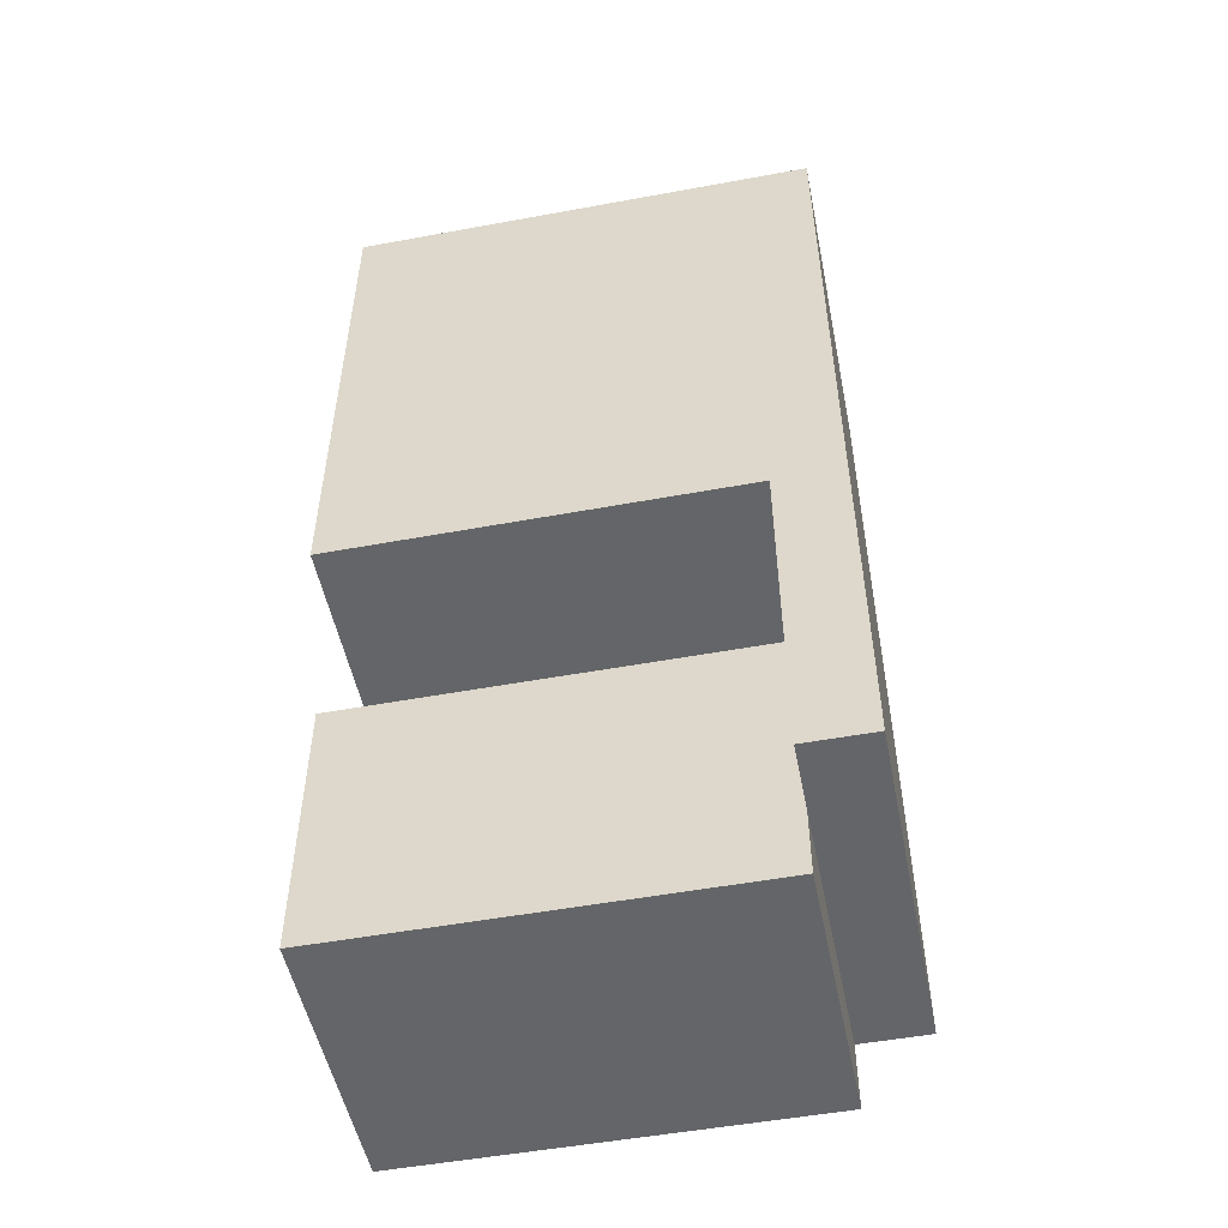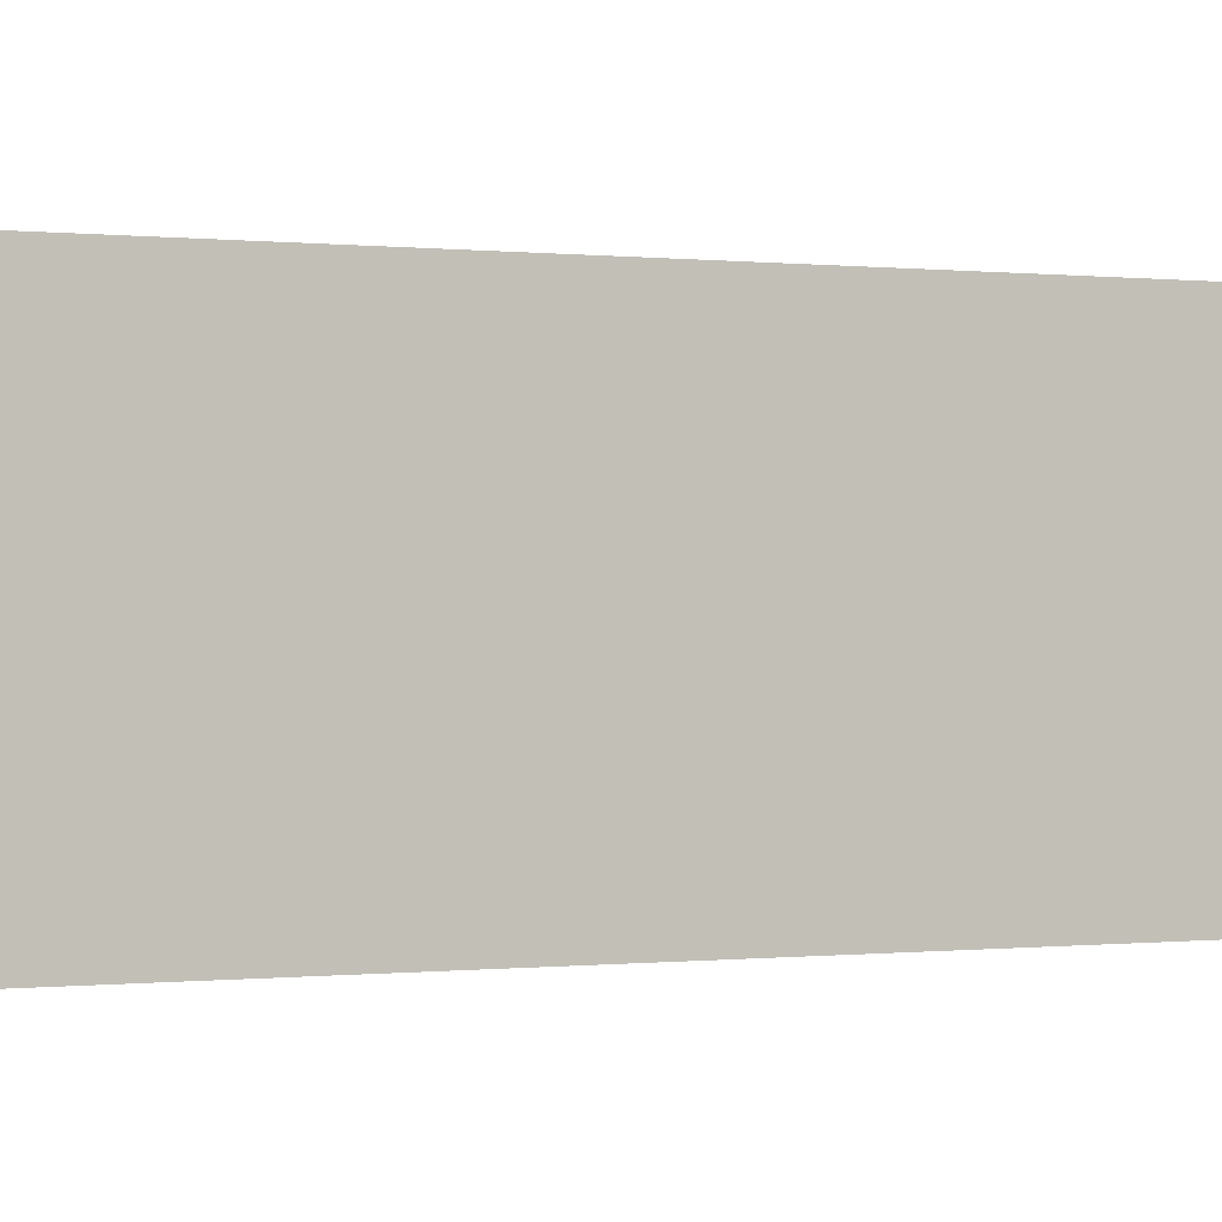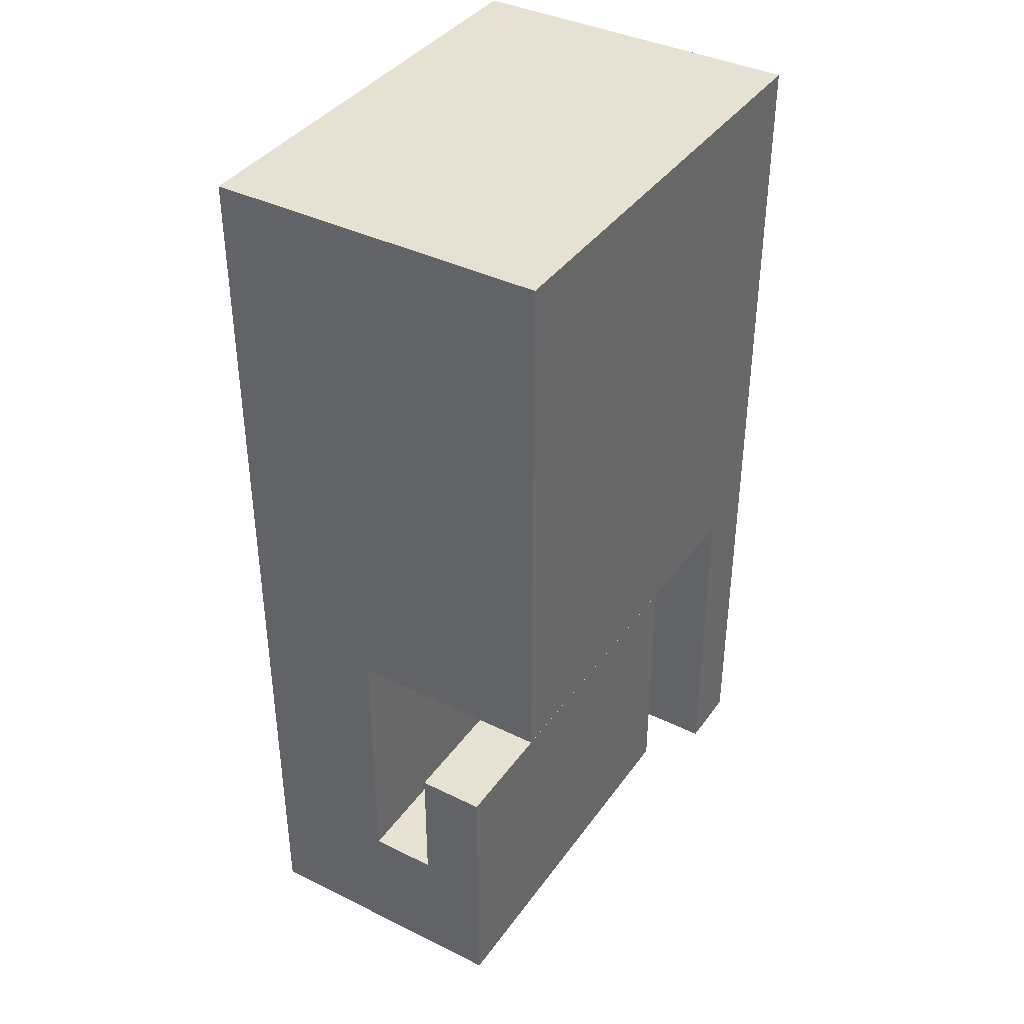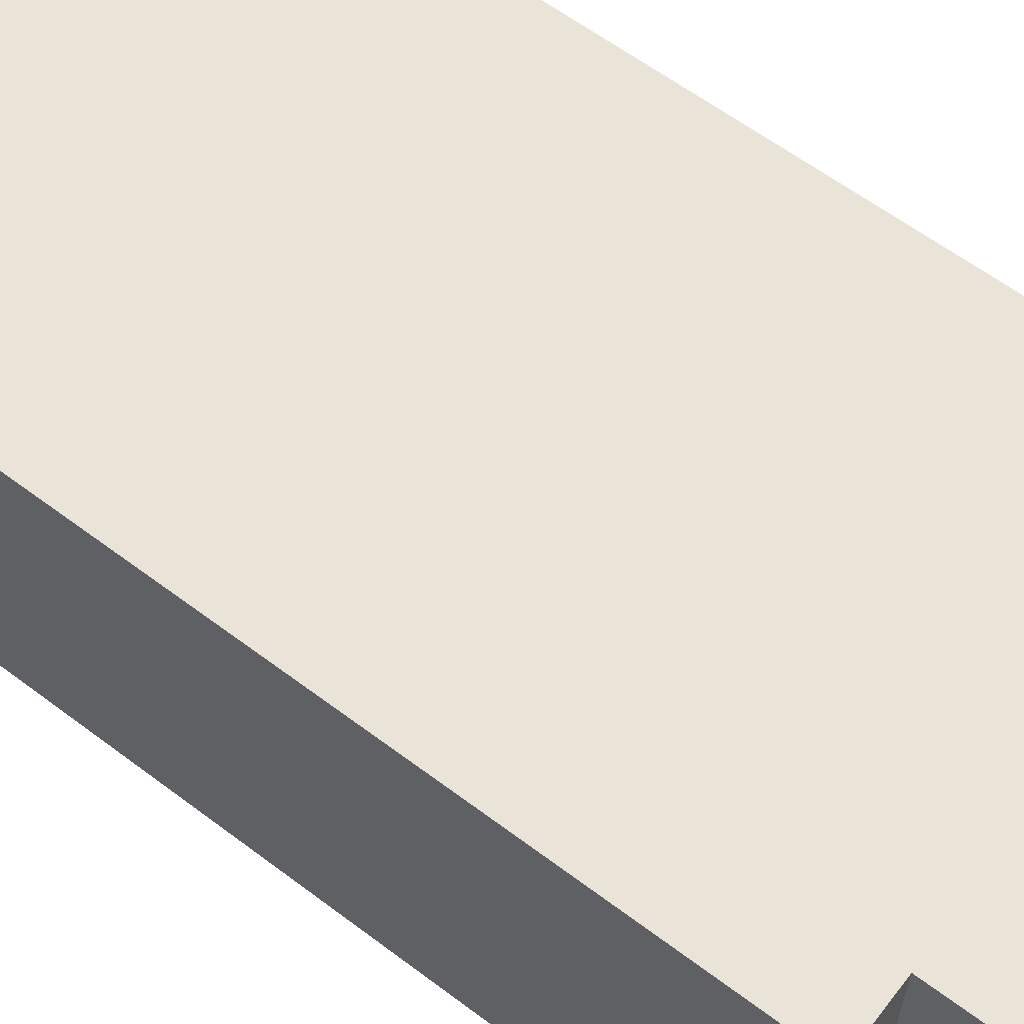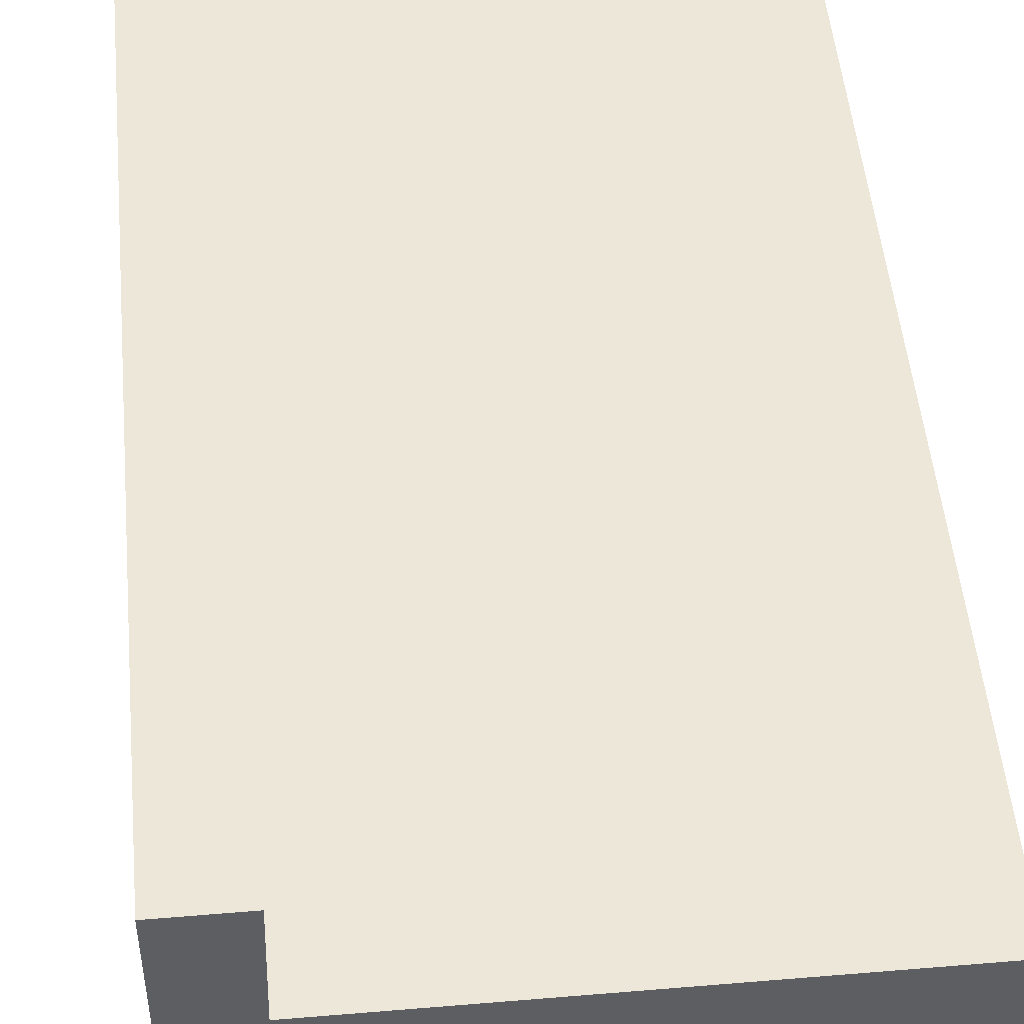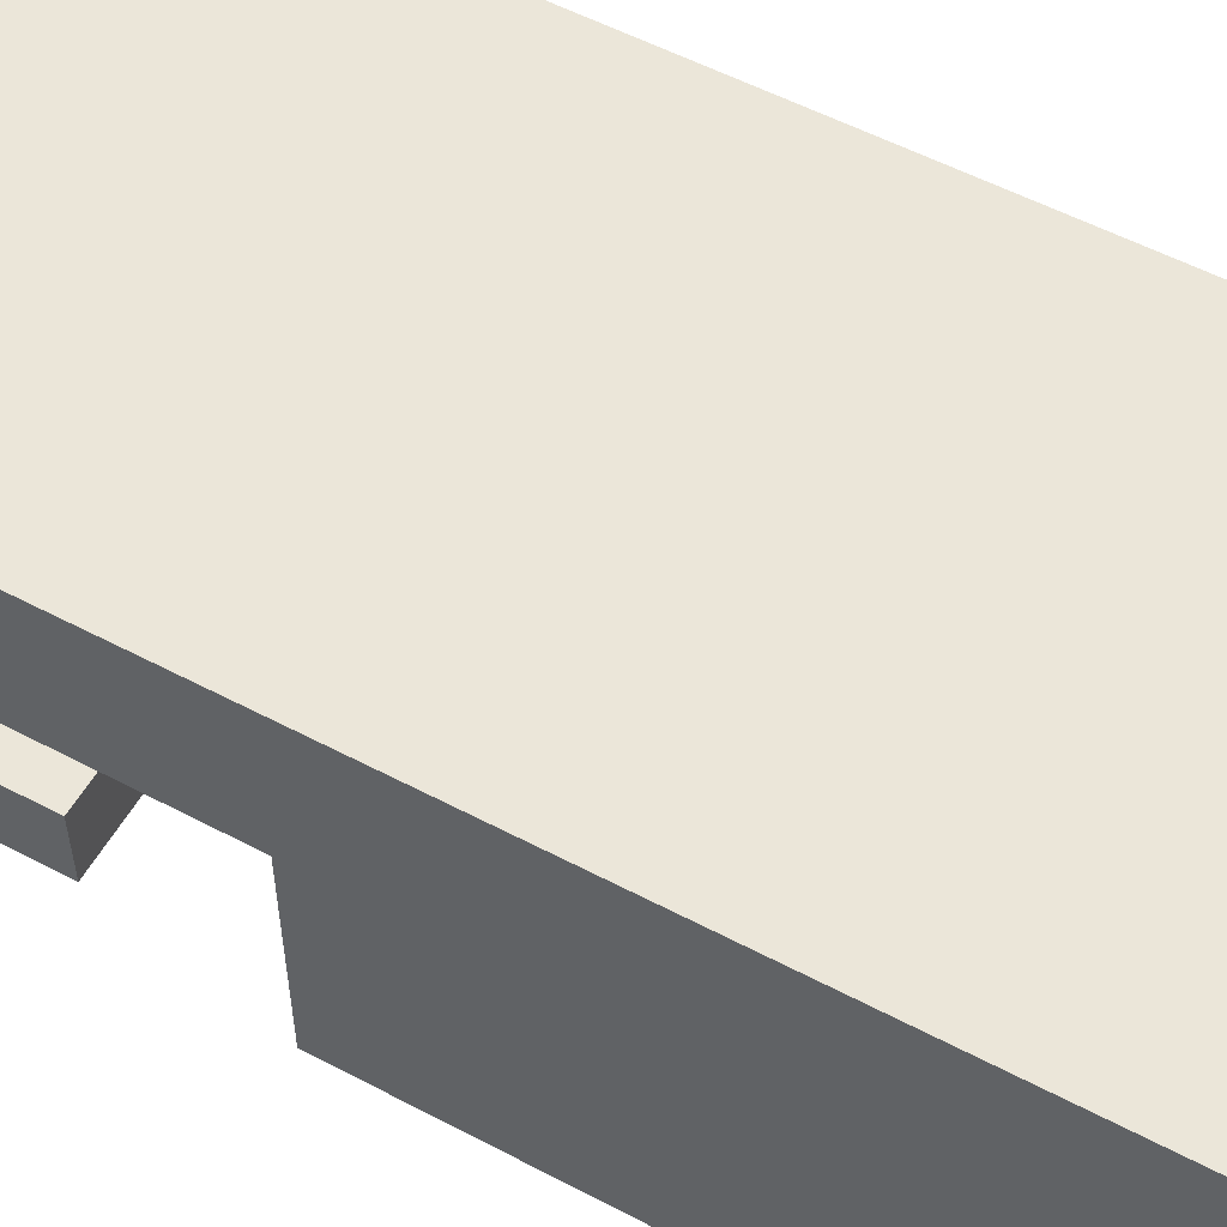
<metadata>
{"format":"obj","ext":"obj","renderer":"f3d","projection":"perspective","resolution":1024,"background":"white","views":[{"elev":-51.6,"azim":11.3,"up":"+Z"},{"elev":-0.1,"azim":65.3,"up":"+Y"},{"elev":38.9,"azim":-58.3,"up":"+Z"},{"elev":61.2,"azim":127.5,"up":"+Y"},{"elev":49.6,"azim":174.7,"up":"+Y"},{"elev":55.2,"azim":-60.9,"up":"+Y"}]}
</metadata>
<code>
o grobeGD
v -0.3435 -0.02155 -0.2906
v -0.3435 -0.1216 -0.6906
v -0.3435 -0.1216 -0.2906
v -0.3435 -0.02155 -0.4906
v -0.3435 0.07845 -0.09058
v -0.3435 -0.2216 -0.09058
v -0.3435 -0.2216 0.4094
v -0.3435 0.07845 -0.4906
v -0.3435 0.2784 0.7094
v -0.3435 -0.2216 0.5094
v -0.3435 -0.2216 0.7094
v -0.3435 0.2784 0.5094
v -0.3435 0.2784 0.4094
v -0.3435 0.2784 -0.6906
v 0.2565 -0.1216 -0.2906
v 0.2565 -0.2216 -0.5906
v 0.2565 -0.2216 -0.09058
v 0.2565 -0.1216 -0.5906
v 0.2565 -0.02155 -0.2906
v 0.2565 0.07845 -0.09058
v 0.2565 -0.02155 -0.4906
v 0.2565 0.07845 -0.4906
v 0.2565 -0.1216 -0.5906
v 0.2565 -0.1216 -0.6906
v 0.2565 0.1784 -0.5906
v 0.2565 0.1784 -0.6906
v 0.2565 0.2784 -0.5906
v 0.2565 0.2784 -0.6906
v 0.3565 -0.2216 0.7094
v 0.3565 -0.2216 0.5094
v 0.3565 0.2784 0.7094
v 0.3565 -0.2216 0.4094
v 0.3565 0.2784 0.5094
v 0.3565 -0.2216 -0.5906
v 0.3565 0.2784 0.4094
v 0.3565 0.2784 -0.5906
v 0.3565 -0.2216 0.7094
v -0.3435 0.2784 0.7094
v -0.3435 -0.2216 0.7094
v 0.3565 0.2784 0.7094
v 0.2565 -0.1216 -0.2906
v -0.3435 -0.02155 -0.2906
v -0.3435 -0.1216 -0.2906
v 0.2565 -0.02155 -0.2906
v 0.2565 -0.02155 -0.4906
v -0.3435 0.07845 -0.4906
v -0.3435 -0.02155 -0.4906
v 0.2565 0.07845 -0.4906
v -0.3435 -0.2216 -0.09058
v -0.3435 0.07845 -0.09058
v 0.2565 -0.2216 -0.09058
v 0.2565 0.07845 -0.09058
v 0.2565 -0.2216 -0.5906
v 0.2565 -0.1216 -0.5906
v 0.3565 -0.2216 -0.5906
v 0.2565 0.1784 -0.5906
v 0.2565 0.2784 -0.5906
v 0.3565 0.2784 -0.5906
v -0.3435 -0.1216 -0.6906
v -0.3435 0.2784 -0.6906
v 0.1565 0.1784 -0.6906
v 0.1565 0.2784 -0.6906
v 0.2565 -0.1216 -0.6906
v 0.2565 0.1784 -0.6906
v 0.2565 0.2784 -0.6906
v -0.3435 -0.2216 0.5094
v 0.3565 -0.2216 0.7094
v -0.3435 -0.2216 0.7094
v 0.3565 -0.2216 0.5094
v -0.3435 -0.2216 0.4094
v 0.3565 -0.2216 0.4094
v -0.3435 -0.2216 -0.09058
v 0.2565 -0.2216 -0.09058
v 0.2565 -0.2216 -0.5906
v 0.3565 -0.2216 -0.5906
v 0.2565 -0.1216 -0.5906
v 0.2565 -0.1216 -0.2906
v -0.3435 -0.1216 -0.2906
v -0.3435 -0.1216 -0.6906
v 0.2565 -0.1216 -0.6906
v -0.3435 0.07845 -0.4906
v 0.2565 0.07845 -0.09058
v -0.3435 0.07845 -0.09058
v 0.2565 0.07845 -0.4906
v -0.3435 -0.02155 -0.2906
v 0.2565 -0.02155 -0.2906
v -0.3435 -0.02155 -0.4906
v 0.2565 -0.02155 -0.4906
v -0.3435 0.2784 0.7094
v 0.3565 0.2784 0.7094
v -0.3435 0.2784 0.5094
v 0.3565 0.2784 0.5094
v -0.3435 0.2784 0.4094
v 0.3565 0.2784 0.4094
v 0.05645 0.2784 -0.1906
v 0.1565 0.2784 -0.1906
v 0.05645 0.2784 -0.3906
v 0.1565 0.2784 -0.3906
v 0.2565 0.2784 -0.3906
v 0.2565 0.2784 -0.5906
v 0.3565 0.2784 -0.5906
v -0.3435 0.2784 -0.6906
v 0.1565 0.2784 -0.6906
v 0.2565 0.2784 -0.6906
f 1 2 3
f 4 2 1
f 5 6 7
f 8 2 4
f 9 10 11
f 12 7 10
f 12 10 9
f 13 8 5
f 13 7 12
f 13 5 7
f 14 2 8
f 14 8 13
f 15 16 17
f 18 16 15
f 19 15 17
f 20 19 17
f 20 21 19
f 22 21 20
f 23 24 25
f 25 24 26
f 25 26 27
f 27 26 28
f 29 30 31
f 30 32 33
f 31 30 33
f 32 34 35
f 33 32 35
f 35 34 36
f 37 38 39
f 40 38 37
f 41 42 43
f 44 42 41
f 45 46 47
f 48 46 45
f 49 50 51
f 51 50 52
f 53 54 55
f 56 57 55
f 54 56 55
f 55 57 58
f 59 60 61
f 61 60 62
f 59 61 63
f 61 62 64
f 63 61 64
f 64 62 65
f 66 67 68
f 69 67 66
f 70 69 66
f 71 69 70
f 72 71 70
f 73 71 72
f 74 71 73
f 75 71 74
f 76 77 78
f 79 76 78
f 80 76 79
f 81 82 83
f 84 82 81
f 85 86 87
f 87 86 88
f 89 90 91
f 91 90 92
f 91 92 93
f 93 92 94
f 93 94 95
f 95 94 96
f 93 95 97
f 95 96 97
f 96 94 98
f 97 96 98
f 98 94 99
f 99 94 100
f 98 99 100
f 100 94 101
f 93 97 102
f 97 98 102
f 98 100 103
f 102 98 103
f 103 100 104

</code>
